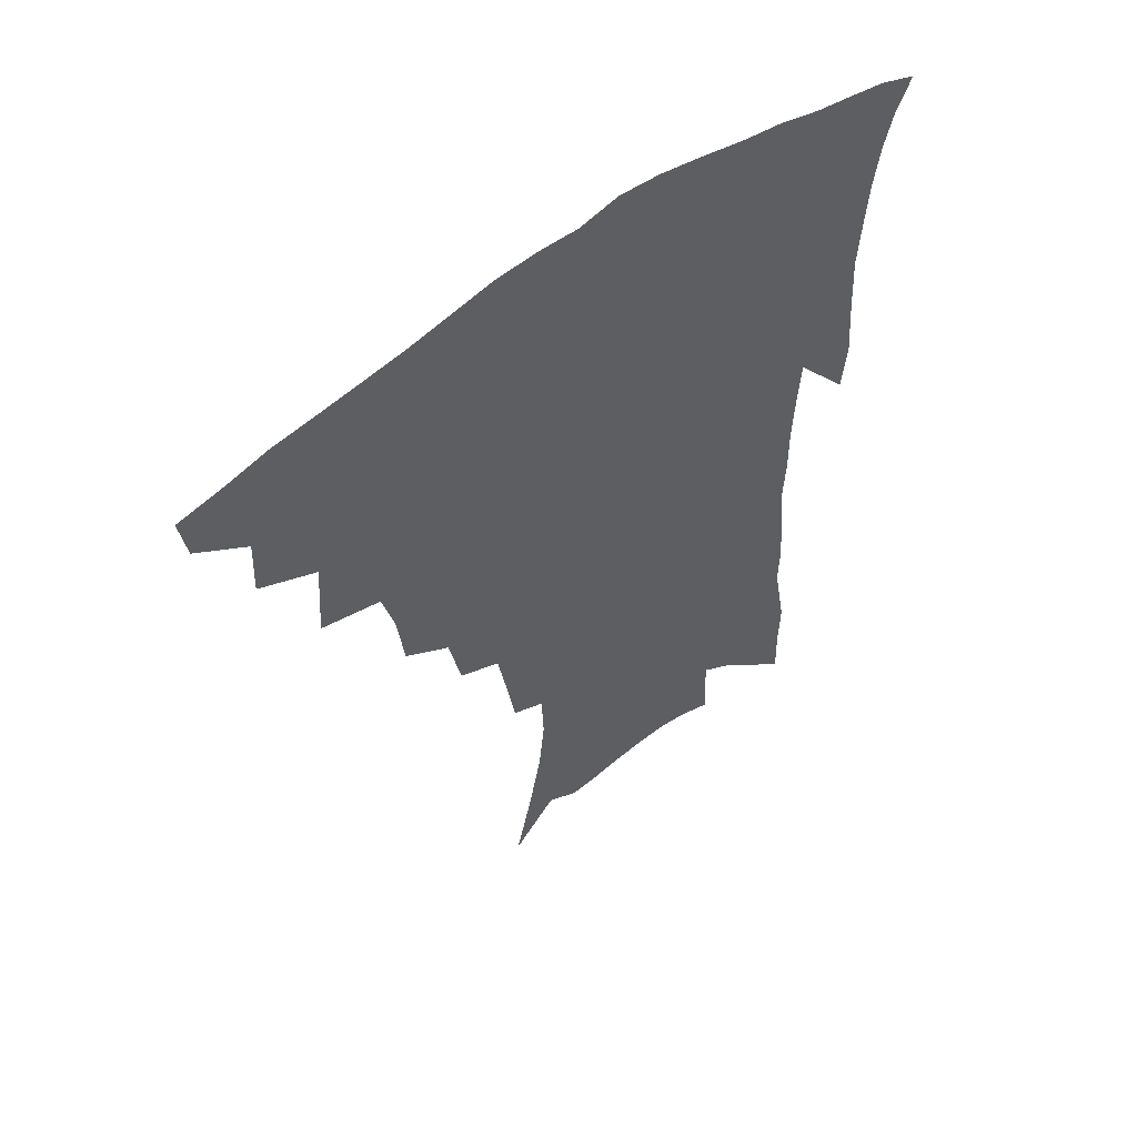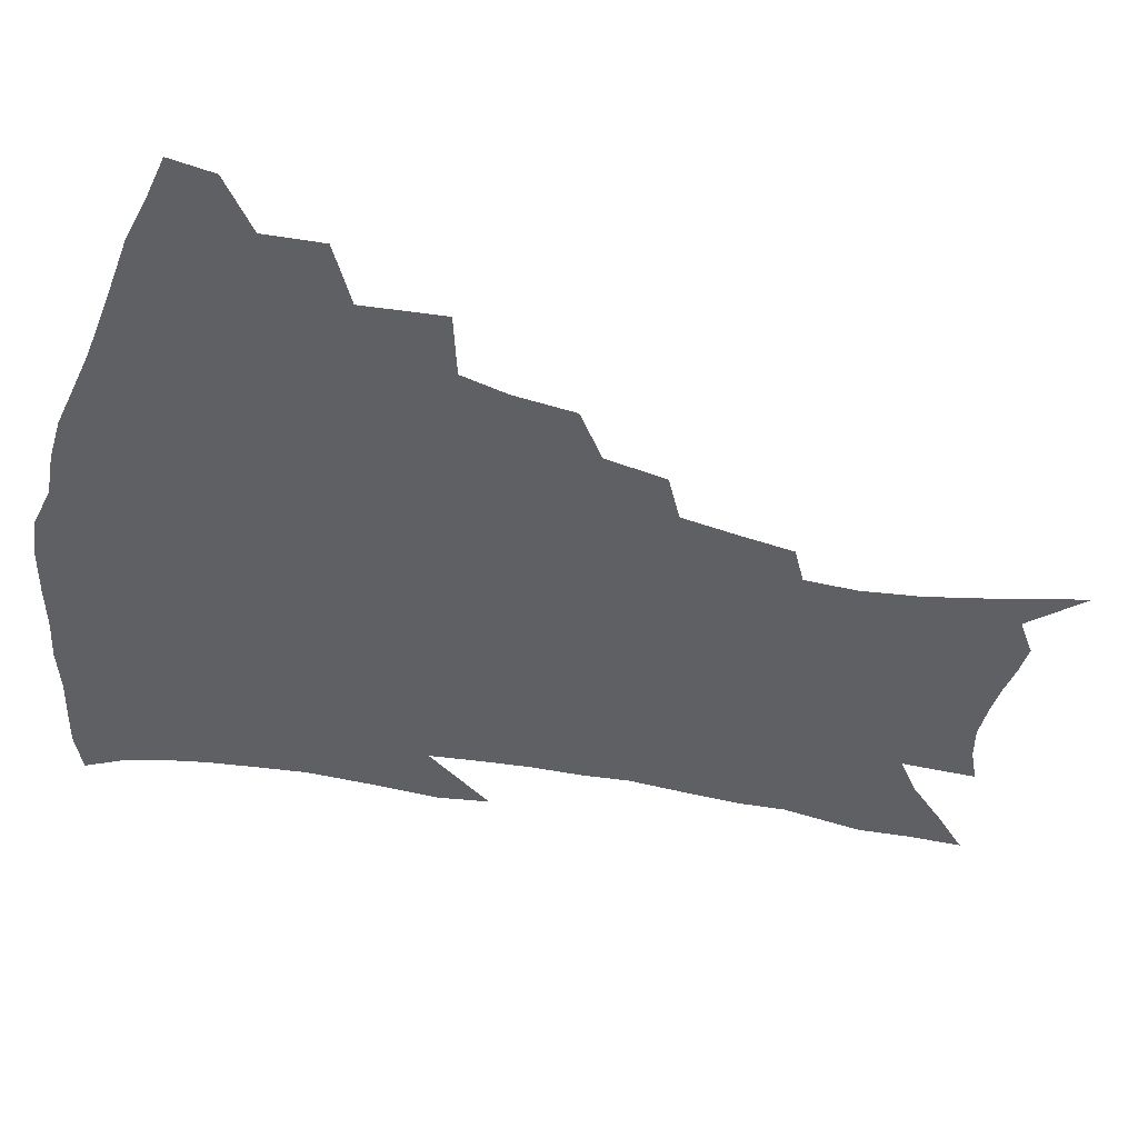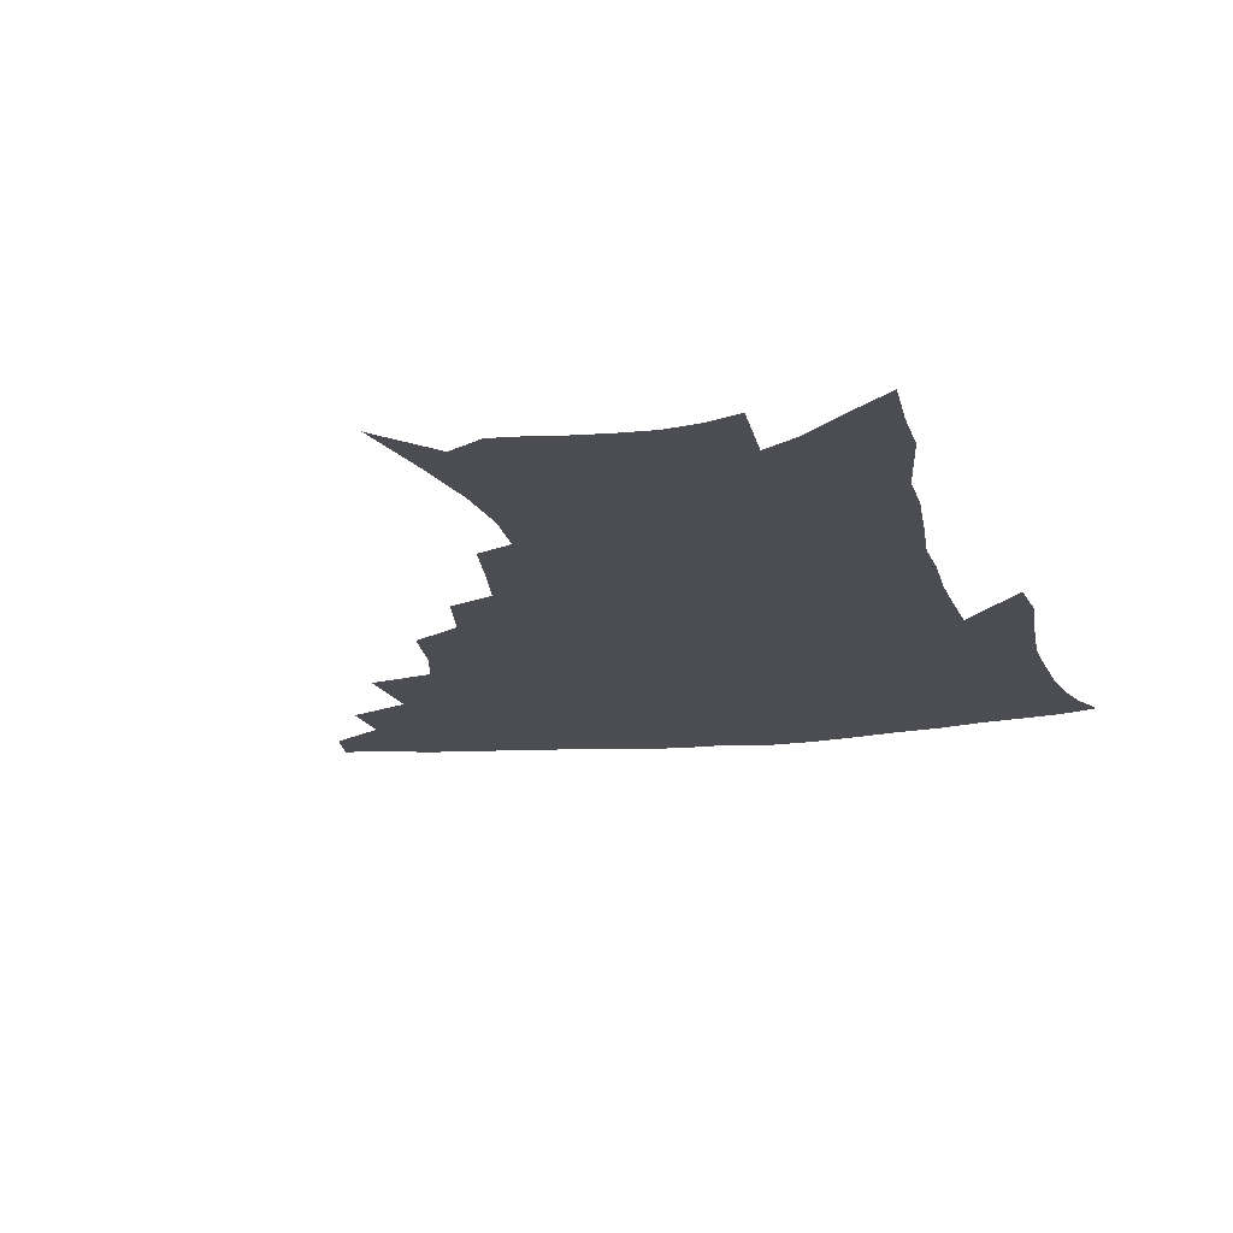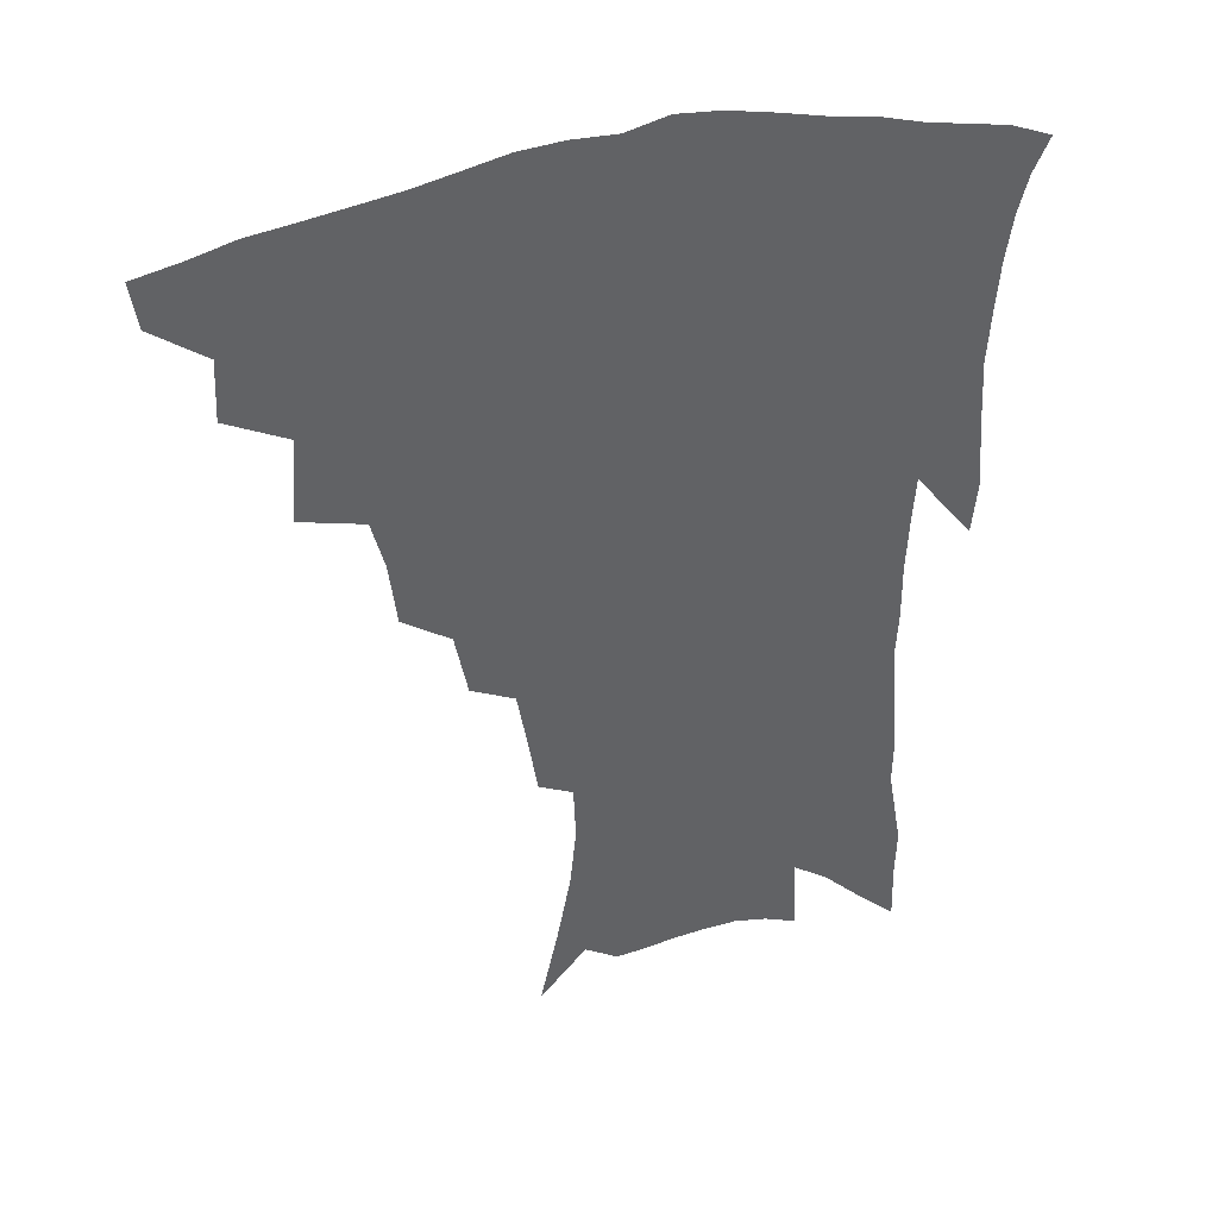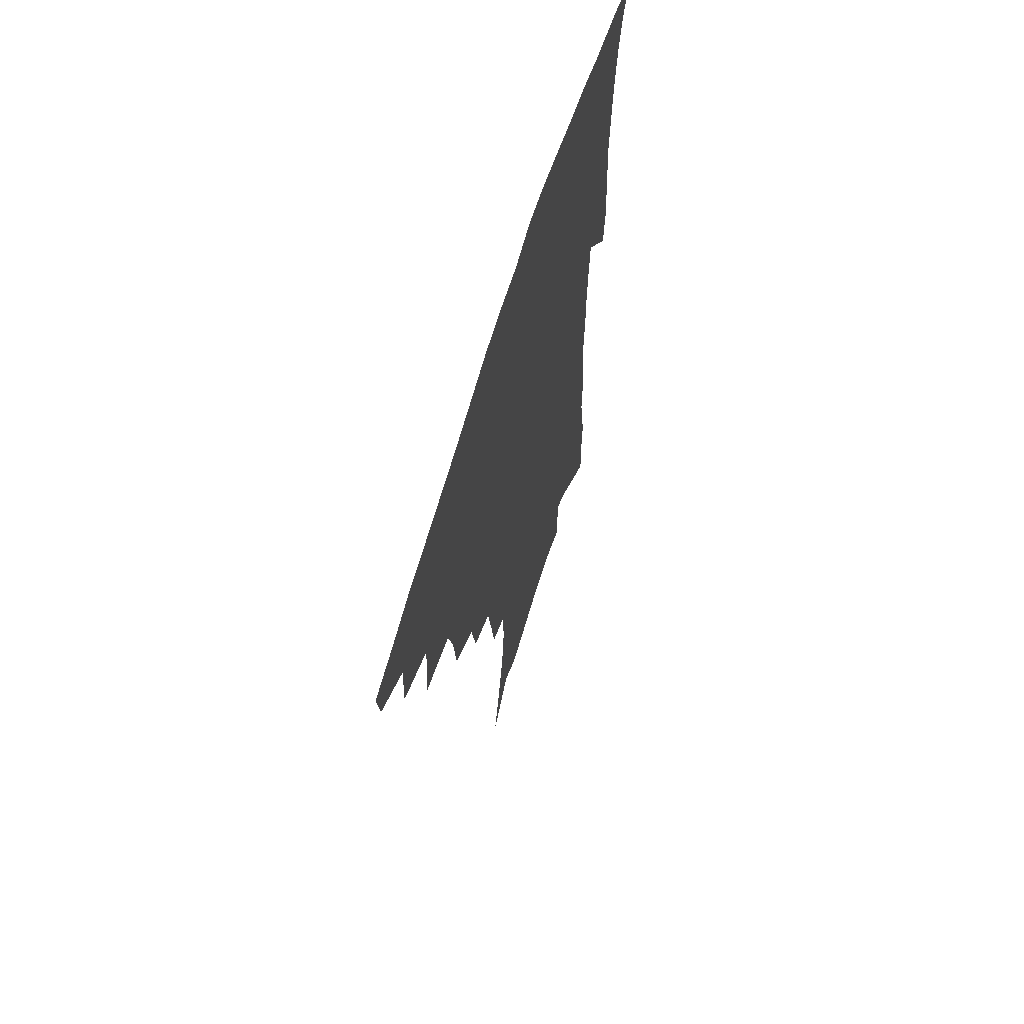
<metadata>
{"format":"obj","ext":"obj","renderer":"f3d","projection":"perspective","resolution":1024,"background":"white","views":[{"elev":56.6,"azim":-38.7,"up":"+Y"},{"elev":-45.0,"azim":-103.0,"up":"+Z"},{"elev":-16.3,"azim":12.9,"up":"+Z"},{"elev":40.4,"azim":-17.7,"up":"+Y"},{"elev":65.2,"azim":-73.0,"up":"+Y"}]}
</metadata>
<code>
v 441.8 408.7 0
v 439.4 424 0
v 458.5 375.6 0
v 459.5 395.8 0
v 458 412 0
v 454.6 427.1 0
v 476.5 337.3 0
v 478.4 365.3 0
v 477.8 384.3 0
v 474.9 399.4 0
v 472.5 414.7 0
v 469.4 431 0
v 504.2 293.6 0
v 501.7 314.8 0
v 497.4 331.4 0
v 495.6 352.9 0
v 494.8 372.4 0
v 493 388.3 0
v 490 402.6 0
v 487.2 417.6 0
v 484.6 433 0
v 524.2 261.1 0
v 520 282.7 0
v 516 300.9 0
v 516.5 329.7 0
v 511.8 341.5 0
v 511.3 361.5 0
v 509.1 376.4 0
v 506.9 390.8 0
v 504.7 405.2 0
v 502.4 419.4 0
v 499.5 435.1 0
v 544.9 215.1 0
v 542.2 233.1 0
v 538.6 253.9 0
v 534.9 275.2 0
v 531.5 293.5 0
v 529.9 315.5 0
v 528.7 335.5 0
v 525.7 348.1 0
v 525.6 366.5 0
v 523.2 379.7 0
v 521 393.5 0
v 518.8 407.6 0
v 516.5 422 0
v 514.1 437.2 0
v 544.2 117.2 0
v 550.3 144.8 0
v 555 170.1 0
v 557.1 190.6 0
v 556.3 209.2 0
v 554.3 229.5 0
v 551.4 246.4 0
v 548.5 266.1 0
v 545.5 283.4 0
v 543.8 304.9 0
v 541.9 321.2 0
v 540.6 338.3 0
v 539.5 353.9 0
v 538.5 368.8 0
v 536.9 382.3 0
v 534.6 395.7 0
v 533 409.6 0
v 530.7 424.2 0
v 528.4 440.2 0
v 559.9 135.3 0
v 564.7 161.8 0
v 566.9 183.8 0
v 566.3 199.4 0
v 565.4 219.9 0
v 563.6 240.1 0
v 561 256 0
v 558.4 272.3 0
v 556.5 291.8 0
v 555.1 310.1 0
v 554.1 327 0
v 553.1 342.4 0
v 552.2 357 0
v 552.2 372.2 0
v 550.7 384.4 0
v 548.8 397.4 0
v 547.2 411.2 0
v 544.8 426.8 0
v 542.6 443.2 0
v 570.9 128.1 0
v 572.8 147.2 0
v 575.7 171.2 0
v 576.4 191 0
v 575.8 209.5 0
v 574.5 228 0
v 572.8 245.9 0
v 570.7 262.1 0
v 569 280.7 0
v 567.7 298.8 0
v 566.3 313.5 0
v 565.6 330.1 0
v 565.2 345.3 0
v 564.4 358.6 0
v 564.2 373.2 0
v 563.3 385.6 0
v 562.3 398.5 0
v 561.7 411.7 0
v 560 426.2 0
v 556.9 444.1 0
v 580.7 128.9 0
v 584.1 156.1 0
v 585.4 177.1 0
v 585.1 192.6 0
v 584.8 217.1 0
v 583.5 230.4 0
v 582 249 0
v 580.4 266 0
v 579.1 283.9 0
v 578.2 301.9 0
v 577.7 318.4 0
v 576.7 330.6 0
v 576.8 346.6 0
v 576.6 360.2 0
v 576.6 373.8 0
v 576.2 386.4 0
v 575.7 399.3 0
v 575.2 412.4 0
v 573.7 426.9 0
v 571.7 443.4 0
v 591.3 130.6 0
v 594 159.2 0
v 594.6 180.1 0
v 594.2 196.9 0
v 593.6 216.7 0
v 592.5 231.4 0
v 591.3 252.5 0
v 590.3 270.2 0
v 589.4 286.8 0
v 588.7 302.7 0
v 588.5 320.4 0
v 588.5 334.6 0
v 588.7 349.1 0
v 588.8 361.8 0
v 589.1 374.6 0
v 589.3 387.1 0
v 589.2 399.6 0
v 588.7 412.6 0
v 587.4 428 0
v 585.4 446.7 0
v 602 131.5 0
v 603.6 160.2 0
v 603.8 181.5 0
v 603.4 203 0
v 602.7 218 0
v 601.8 235.7 0
v 600.7 253.9 0
v 600 270.9 0
v 599.4 288 0
v 599.1 304.4 0
v 599.2 320.6 0
v 599.4 334.1 0
v 599.9 348.6 0
v 600.3 361.2 0
v 601.1 374.7 0
v 601.9 387.3 0
v 602.2 399.7 0
v 601.9 413.1 0
v 601.4 427.5 0
v 599.8 445.3 0
v 612.9 131.8 0
v 613.3 159.7 0
v 613 181.2 0
v 612.8 199 0
v 611.8 218.1 0
v 610.9 238.1 0
v 610.1 256.2 0
v 609.8 270.2 0
v 609.4 288.4 0
v 609.4 304 0
v 609.6 320 0
v 610.3 335.1 0
v 611 348.2 0
v 611.9 361.7 0
v 613 374.4 0
v 614.2 387 0
v 615 399.1 0
v 615.7 411.8 0
v 615.3 426.4 0
v 614.9 442 0
v 623.7 129.4 0
v 623.3 155.7 0
v 622.7 177.5 0
v 622.1 196.6 0
v 621 217.5 0
v 620.1 236.9 0
v 619.8 253.2 0
v 619.4 270 0
v 619.5 285.5 0
v 619.7 301.5 0
v 620.3 316.7 0
v 620.9 333.6 0
v 621.8 347.6 0
v 623.1 360.3 0
v 624.5 373.8 0
v 626.1 386.1 0
v 627.4 398.1 0
v 628.8 410.4 0
v 630 423.5 0
v 630.2 438.2 0
v 634.5 124.8 0
v 633.6 151.2 0
v 632.7 173.2 0
v 631.6 194.2 0
v 630.5 214.5 0
v 629.6 233.8 0
v 629.7 248.8 0
v 629 267.8 0
v 629.6 282.4 0
v 630 298.2 0
v 630.8 313.1 0
v 631.4 330.5 0
v 632.4 346.2 0
v 634.2 358.1 0
v 635.8 371 0
v 637.6 384.6 0
v 640.1 397.1 0
v 642 408.4 0
v 643.5 420.7 0
v 644 435.7 0
v 645 143 0
v 643.7 165 0
v 642.6 185.5 0
v 640.6 208.6 0
v 639.9 226.6 0
v 640 242.6 0
v 639.6 260.7 0
v 639.7 277.4 0
v 640 294.7 0
v 640.9 311.3 0
v 642.3 325.9 0
v 643.4 341.6 0
v 644.9 356.3 0
v 646.8 369.3 0
v 649 382.7 0
v 651.3 394.8 0
v 653.7 406.4 0
v 656.2 418.4 0
v 658.6 431.3 0
v 658 129.8 0
v 655.4 155.2 0
v 653.6 177.4 0
v 652.1 198.2 0
v 651.1 217.3 0
v 650.5 235.3 0
v 650.6 251.8 0
v 650.2 270.6 0
v 650.5 288 0
v 651.6 304.2 0
v 653.2 319.7 0
v 654.5 336.1 0
v 655.7 352.6 0
v 657.4 367.7 0
v 659.9 380 0
v 662.5 392.6 0
v 665.3 403.8 0
v 668.2 415.5 0
v 671.3 428.7 0
v 670.8 117.7 0
v 670.2 137.5 0
v 670.7 154.9 0
v 665.9 183 0
v 666.2 199 0
v 664.8 218.4 0
v 663 239 0
v 663.8 254.7 0
v 663.7 273.3 0
v 664.5 290.6 0
v 665.7 308.1 0
v 666.3 327.1 0
v 668 343.3 0
v 669.4 359.7 0
v 671.1 375.1 0
v 673.3 389.3 0
v 676.5 401 0
v 679.6 412.3 0
v 683.9 426 0
v 684.7 283.3 0
v 686.5 301.1 0
v 684.7 324.6 0
v 683.5 346.7 0
v 684.6 364 0
v 685.9 381 0
v 688.2 396.5 0
v 691.5 409 0
v 696.8 420.6 0
f 4 5 1
f 1 5 2
f 5 6 2
f 8 9 3
f 3 9 4
f 9 10 4
f 4 10 5
f 10 11 5
f 5 11 6
f 11 12 6
f 15 16 7
f 7 16 8
f 16 17 8
f 8 17 9
f 17 18 9
f 9 18 10
f 18 19 10
f 10 19 11
f 19 20 11
f 11 20 12
f 20 21 12
f 23 24 13
f 13 24 14
f 24 25 14
f 14 25 15
f 25 26 15
f 15 26 16
f 26 27 16
f 16 27 17
f 27 28 17
f 17 28 18
f 28 29 18
f 18 29 19
f 29 30 19
f 19 30 20
f 30 31 20
f 20 31 21
f 31 32 21
f 35 36 22
f 22 36 23
f 36 37 23
f 23 37 24
f 37 38 24
f 24 38 25
f 38 39 25
f 25 39 26
f 39 40 26
f 26 40 27
f 40 41 27
f 27 41 28
f 41 42 28
f 28 42 29
f 42 43 29
f 29 43 30
f 43 44 30
f 30 44 31
f 44 45 31
f 31 45 32
f 45 46 32
f 51 52 33
f 33 52 34
f 52 53 34
f 34 53 35
f 53 54 35
f 35 54 36
f 54 55 36
f 36 55 37
f 55 56 37
f 37 56 38
f 56 57 38
f 38 57 39
f 57 58 39
f 39 58 40
f 58 59 40
f 40 59 41
f 59 60 41
f 41 60 42
f 60 61 42
f 42 61 43
f 61 62 43
f 43 62 44
f 62 63 44
f 44 63 45
f 63 64 45
f 45 64 46
f 64 65 46
f 47 66 48
f 66 67 48
f 48 67 49
f 67 68 49
f 49 68 50
f 68 69 50
f 50 69 51
f 69 70 51
f 51 70 52
f 70 71 52
f 52 71 53
f 71 72 53
f 53 72 54
f 72 73 54
f 54 73 55
f 73 74 55
f 55 74 56
f 74 75 56
f 56 75 57
f 75 76 57
f 57 76 58
f 76 77 58
f 58 77 59
f 77 78 59
f 59 78 60
f 78 79 60
f 60 79 61
f 79 80 61
f 61 80 62
f 80 81 62
f 62 81 63
f 81 82 63
f 63 82 64
f 82 83 64
f 64 83 65
f 83 84 65
f 85 86 66
f 66 86 67
f 86 87 67
f 67 87 68
f 87 88 68
f 68 88 69
f 88 89 69
f 69 89 70
f 89 90 70
f 70 90 71
f 90 91 71
f 71 91 72
f 91 92 72
f 72 92 73
f 92 93 73
f 73 93 74
f 93 94 74
f 74 94 75
f 94 95 75
f 75 95 76
f 95 96 76
f 76 96 77
f 96 97 77
f 77 97 78
f 97 98 78
f 78 98 79
f 98 99 79
f 79 99 80
f 99 100 80
f 80 100 81
f 100 101 81
f 81 101 82
f 101 102 82
f 82 102 83
f 102 103 83
f 83 103 84
f 103 104 84
f 85 105 86
f 105 106 86
f 86 106 87
f 106 107 87
f 87 107 88
f 107 108 88
f 88 108 89
f 108 109 89
f 89 109 90
f 109 110 90
f 90 110 91
f 110 111 91
f 91 111 92
f 111 112 92
f 92 112 93
f 112 113 93
f 93 113 94
f 113 114 94
f 94 114 95
f 114 115 95
f 95 115 96
f 115 116 96
f 96 116 97
f 116 117 97
f 97 117 98
f 117 118 98
f 98 118 99
f 118 119 99
f 99 119 100
f 119 120 100
f 100 120 101
f 120 121 101
f 101 121 102
f 121 122 102
f 102 122 103
f 122 123 103
f 103 123 104
f 123 124 104
f 105 125 106
f 125 126 106
f 106 126 107
f 126 127 107
f 107 127 108
f 127 128 108
f 108 128 109
f 128 129 109
f 109 129 110
f 129 130 110
f 110 130 111
f 130 131 111
f 111 131 112
f 131 132 112
f 112 132 113
f 132 133 113
f 113 133 114
f 133 134 114
f 114 134 115
f 134 135 115
f 115 135 116
f 135 136 116
f 116 136 117
f 136 137 117
f 117 137 118
f 137 138 118
f 118 138 119
f 138 139 119
f 119 139 120
f 139 140 120
f 120 140 121
f 140 141 121
f 121 141 122
f 141 142 122
f 122 142 123
f 142 143 123
f 123 143 124
f 143 144 124
f 125 145 126
f 145 146 126
f 126 146 127
f 146 147 127
f 127 147 128
f 147 148 128
f 128 148 129
f 148 149 129
f 129 149 130
f 149 150 130
f 130 150 131
f 150 151 131
f 131 151 132
f 151 152 132
f 132 152 133
f 152 153 133
f 133 153 134
f 153 154 134
f 134 154 135
f 154 155 135
f 135 155 136
f 155 156 136
f 136 156 137
f 156 157 137
f 137 157 138
f 157 158 138
f 138 158 139
f 158 159 139
f 139 159 140
f 159 160 140
f 140 160 141
f 160 161 141
f 141 161 142
f 161 162 142
f 142 162 143
f 162 163 143
f 143 163 144
f 163 164 144
f 145 165 146
f 165 166 146
f 146 166 147
f 166 167 147
f 147 167 148
f 167 168 148
f 148 168 149
f 168 169 149
f 149 169 150
f 169 170 150
f 150 170 151
f 170 171 151
f 151 171 152
f 171 172 152
f 152 172 153
f 172 173 153
f 153 173 154
f 173 174 154
f 154 174 155
f 174 175 155
f 155 175 156
f 175 176 156
f 156 176 157
f 176 177 157
f 157 177 158
f 177 178 158
f 158 178 159
f 178 179 159
f 159 179 160
f 179 180 160
f 160 180 161
f 180 181 161
f 161 181 162
f 181 182 162
f 162 182 163
f 182 183 163
f 163 183 164
f 183 184 164
f 165 185 166
f 185 186 166
f 166 186 167
f 186 187 167
f 167 187 168
f 187 188 168
f 168 188 169
f 188 189 169
f 169 189 170
f 189 190 170
f 170 190 171
f 190 191 171
f 171 191 172
f 191 192 172
f 172 192 173
f 192 193 173
f 173 193 174
f 193 194 174
f 174 194 175
f 194 195 175
f 175 195 176
f 195 196 176
f 176 196 177
f 196 197 177
f 177 197 178
f 197 198 178
f 178 198 179
f 198 199 179
f 179 199 180
f 199 200 180
f 180 200 181
f 200 201 181
f 181 201 182
f 201 202 182
f 182 202 183
f 202 203 183
f 183 203 184
f 203 204 184
f 185 205 186
f 205 206 186
f 186 206 187
f 206 207 187
f 187 207 188
f 207 208 188
f 188 208 189
f 208 209 189
f 189 209 190
f 209 210 190
f 190 210 191
f 210 211 191
f 191 211 192
f 211 212 192
f 192 212 193
f 212 213 193
f 193 213 194
f 213 214 194
f 194 214 195
f 214 215 195
f 195 215 196
f 215 216 196
f 196 216 197
f 216 217 197
f 197 217 198
f 217 218 198
f 198 218 199
f 218 219 199
f 199 219 200
f 219 220 200
f 200 220 201
f 220 221 201
f 201 221 202
f 221 222 202
f 202 222 203
f 222 223 203
f 203 223 204
f 223 224 204
f 206 225 207
f 225 226 207
f 207 226 208
f 226 227 208
f 208 227 209
f 227 228 209
f 209 228 210
f 228 229 210
f 210 229 211
f 229 230 211
f 211 230 212
f 230 231 212
f 212 231 213
f 231 232 213
f 213 232 214
f 232 233 214
f 214 233 215
f 233 234 215
f 215 234 216
f 234 235 216
f 216 235 217
f 235 236 217
f 217 236 218
f 236 237 218
f 218 237 219
f 237 238 219
f 219 238 220
f 238 239 220
f 220 239 221
f 239 240 221
f 221 240 222
f 240 241 222
f 222 241 223
f 241 242 223
f 223 242 224
f 242 243 224
f 225 244 226
f 244 245 226
f 226 245 227
f 245 246 227
f 227 246 228
f 246 247 228
f 228 247 229
f 247 248 229
f 229 248 230
f 248 249 230
f 230 249 231
f 249 250 231
f 231 250 232
f 250 251 232
f 232 251 233
f 251 252 233
f 233 252 234
f 252 253 234
f 234 253 235
f 253 254 235
f 235 254 236
f 254 255 236
f 236 255 237
f 255 256 237
f 237 256 238
f 256 257 238
f 238 257 239
f 257 258 239
f 239 258 240
f 258 259 240
f 240 259 241
f 259 260 241
f 241 260 242
f 260 261 242
f 242 261 243
f 261 262 243
f 244 263 245
f 263 264 245
f 245 264 246
f 264 265 246
f 246 265 247
f 265 266 247
f 247 266 248
f 266 267 248
f 248 267 249
f 267 268 249
f 249 268 250
f 268 269 250
f 250 269 251
f 269 270 251
f 251 270 252
f 270 271 252
f 252 271 253
f 271 272 253
f 253 272 254
f 272 273 254
f 254 273 255
f 273 274 255
f 255 274 256
f 274 275 256
f 256 275 257
f 275 276 257
f 257 276 258
f 276 277 258
f 258 277 259
f 277 278 259
f 259 278 260
f 278 279 260
f 260 279 261
f 279 280 261
f 261 280 262
f 280 281 262
f 273 282 274
f 282 283 274
f 274 283 275
f 283 284 275
f 275 284 276
f 284 285 276
f 276 285 277
f 285 286 277
f 277 286 278
f 286 287 278
f 278 287 279
f 287 288 279
f 279 288 280
f 288 289 280
f 280 289 281
f 289 290 281

</code>
